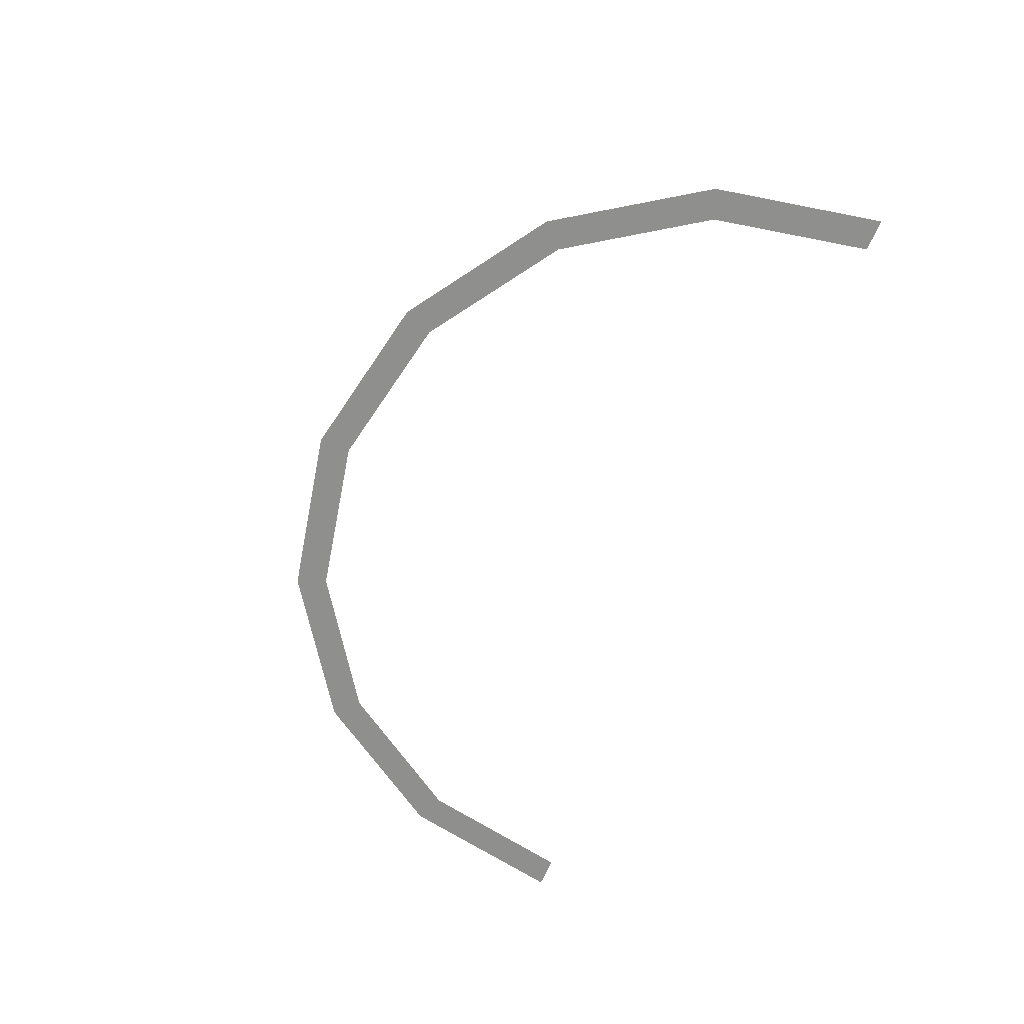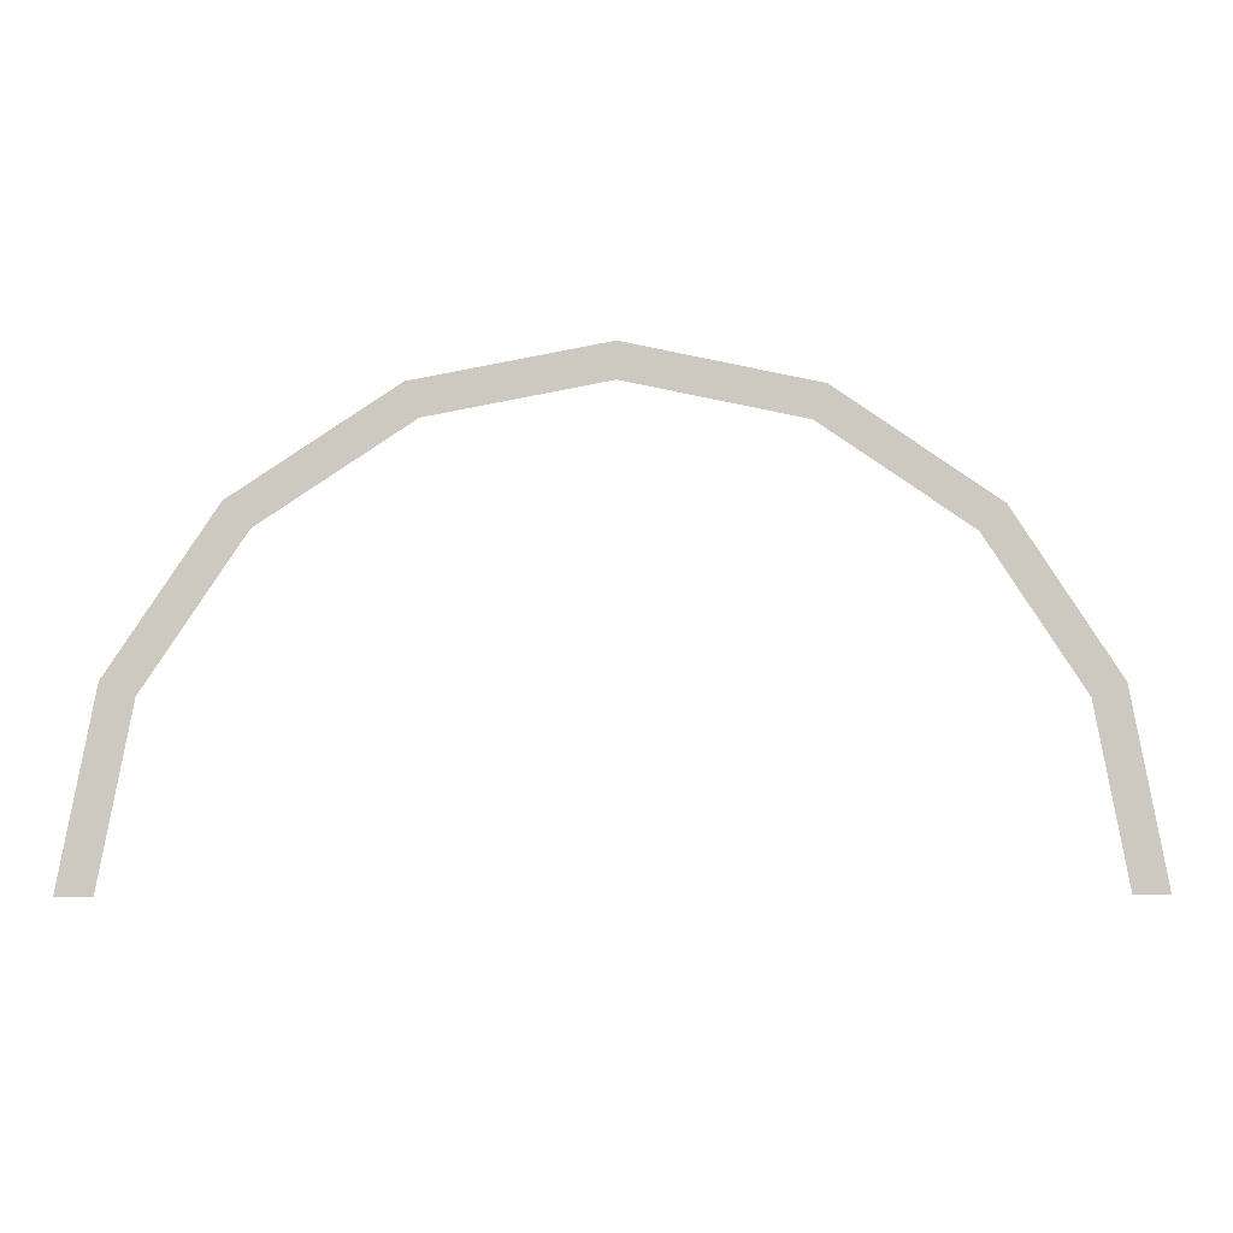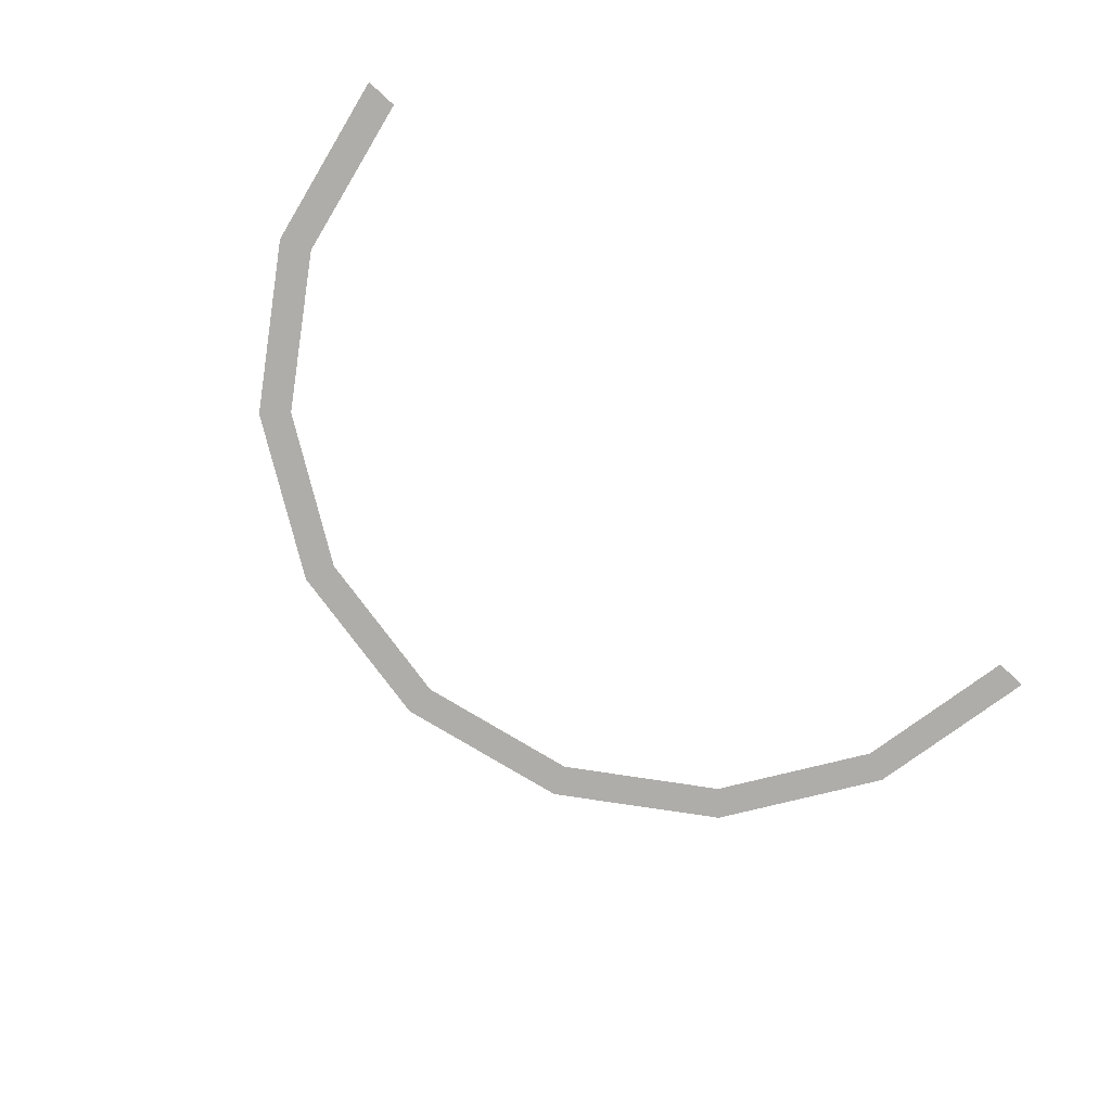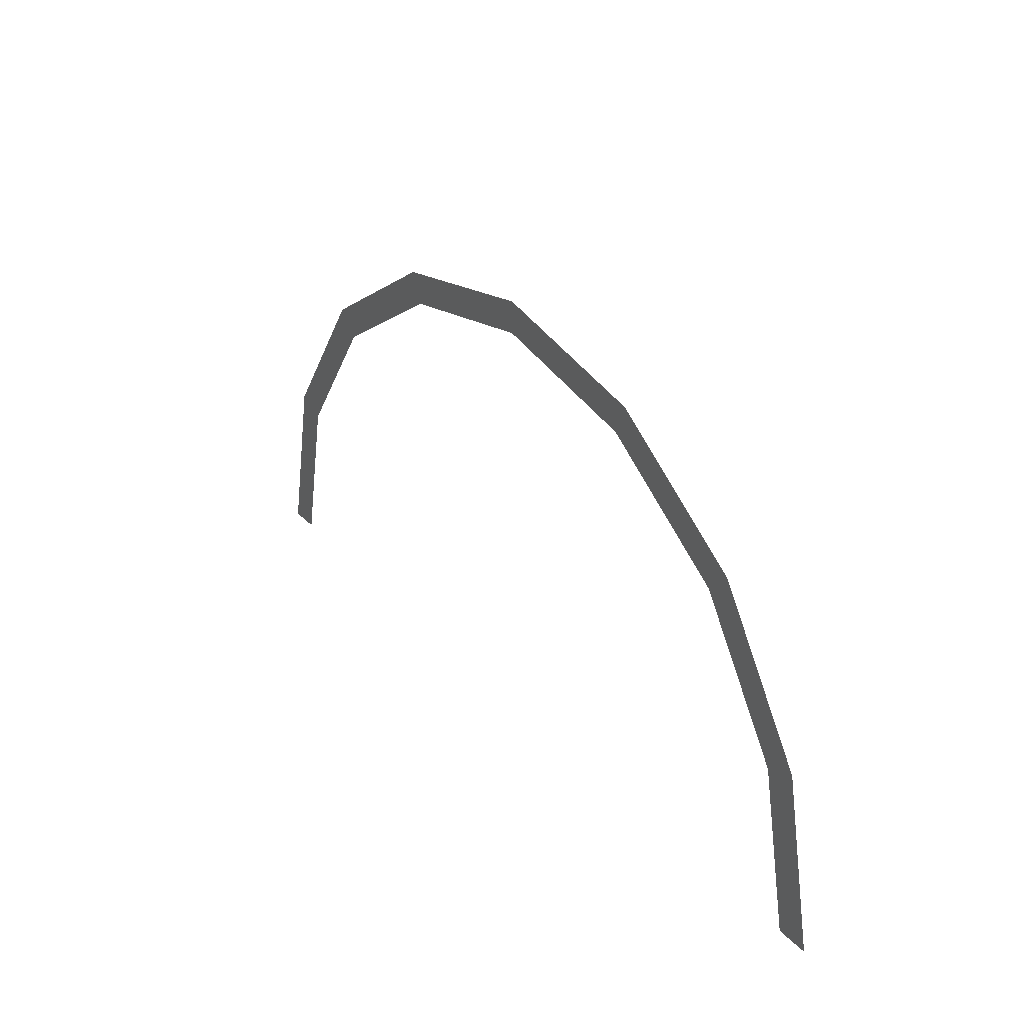
<metadata>
{"format":"obj","ext":"obj","renderer":"f3d","projection":"perspective","resolution":1024,"background":"white","views":[{"elev":-65.1,"azim":67.5,"up":"+Y"},{"elev":-3.0,"azim":-1.8,"up":"+Z"},{"elev":-77.4,"azim":137.6,"up":"+Y"},{"elev":31.0,"azim":-124.5,"up":"+Z"}]}
</metadata>
<code>
v 0.7 0 0
v 0.6467 0 0.2679
v 0.6005 0 0.2488
v 0.65 0 0
v 0.6467 0 0.2679
v 0.495 0 0.495
v 0.4596 0 0.4596
v 0.6005 0 0.2488
v 0.495 0 0.495
v 0.2679 0 0.6467
v 0.2488 0 0.6005
v 0.4596 0 0.4596
v 0.2679 0 0.6467
v 0 0 0.7
v 0 0 0.65
v 0.2488 0 0.6005
v 0 0 0.7
v -0.2679 0 0.6467
v -0.2488 0 0.6005
v 0 0 0.65
v -0.2679 0 0.6467
v -0.495 0 0.495
v -0.4596 0 0.4596
v -0.2488 0 0.6005
v -0.495 0 0.495
v -0.6467 0 0.2679
v -0.6005 0 0.2488
v -0.4596 0 0.4596
v -0.6467 0 0.2679
v -0.7 0 0
v -0.65 0 0
v -0.6005 0 0.2488
g mesh623
f 1 2 3
f 3 4 1
f 5 6 7
f 7 8 5
f 9 10 11
f 11 12 9
f 13 14 15
f 15 16 13
f 17 18 19
f 19 20 17
f 21 22 23
f 23 24 21
f 25 26 27
f 27 28 25
f 29 30 31
f 31 32 29

</code>
